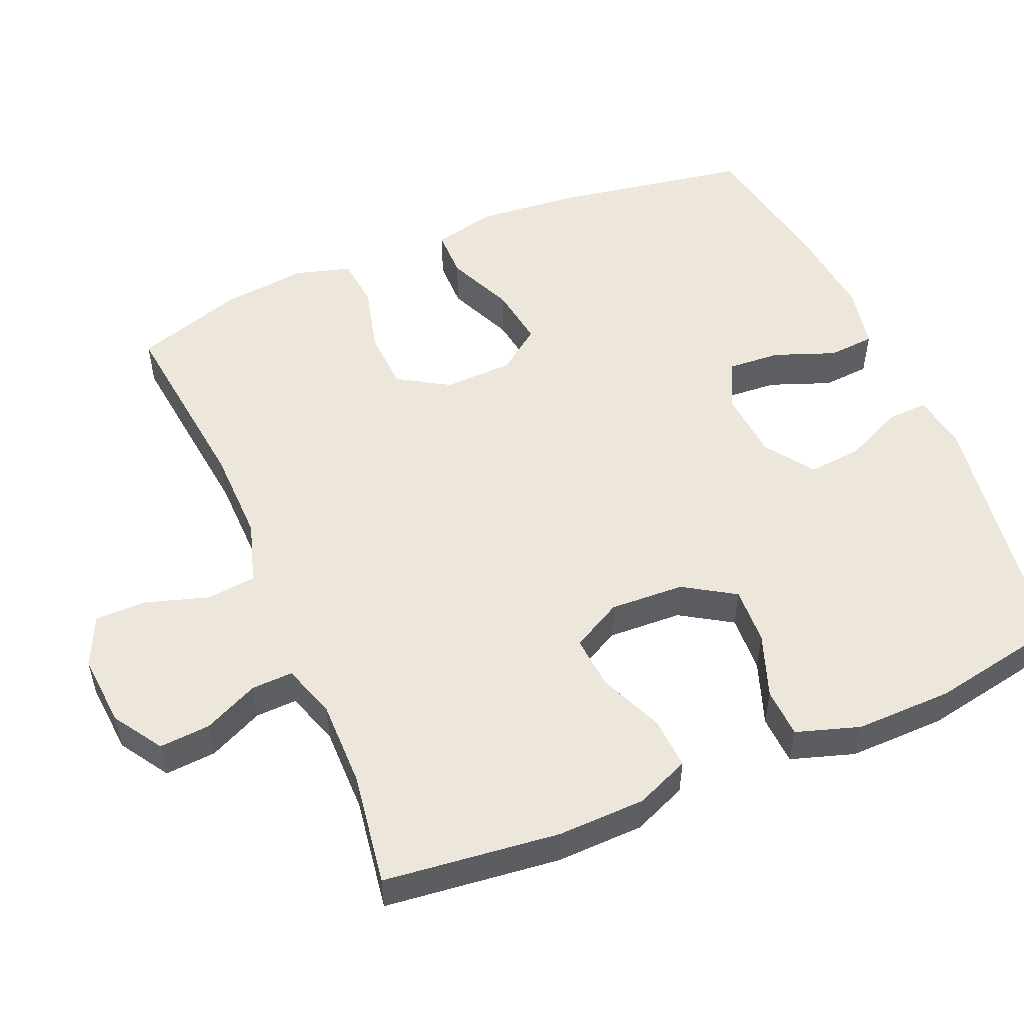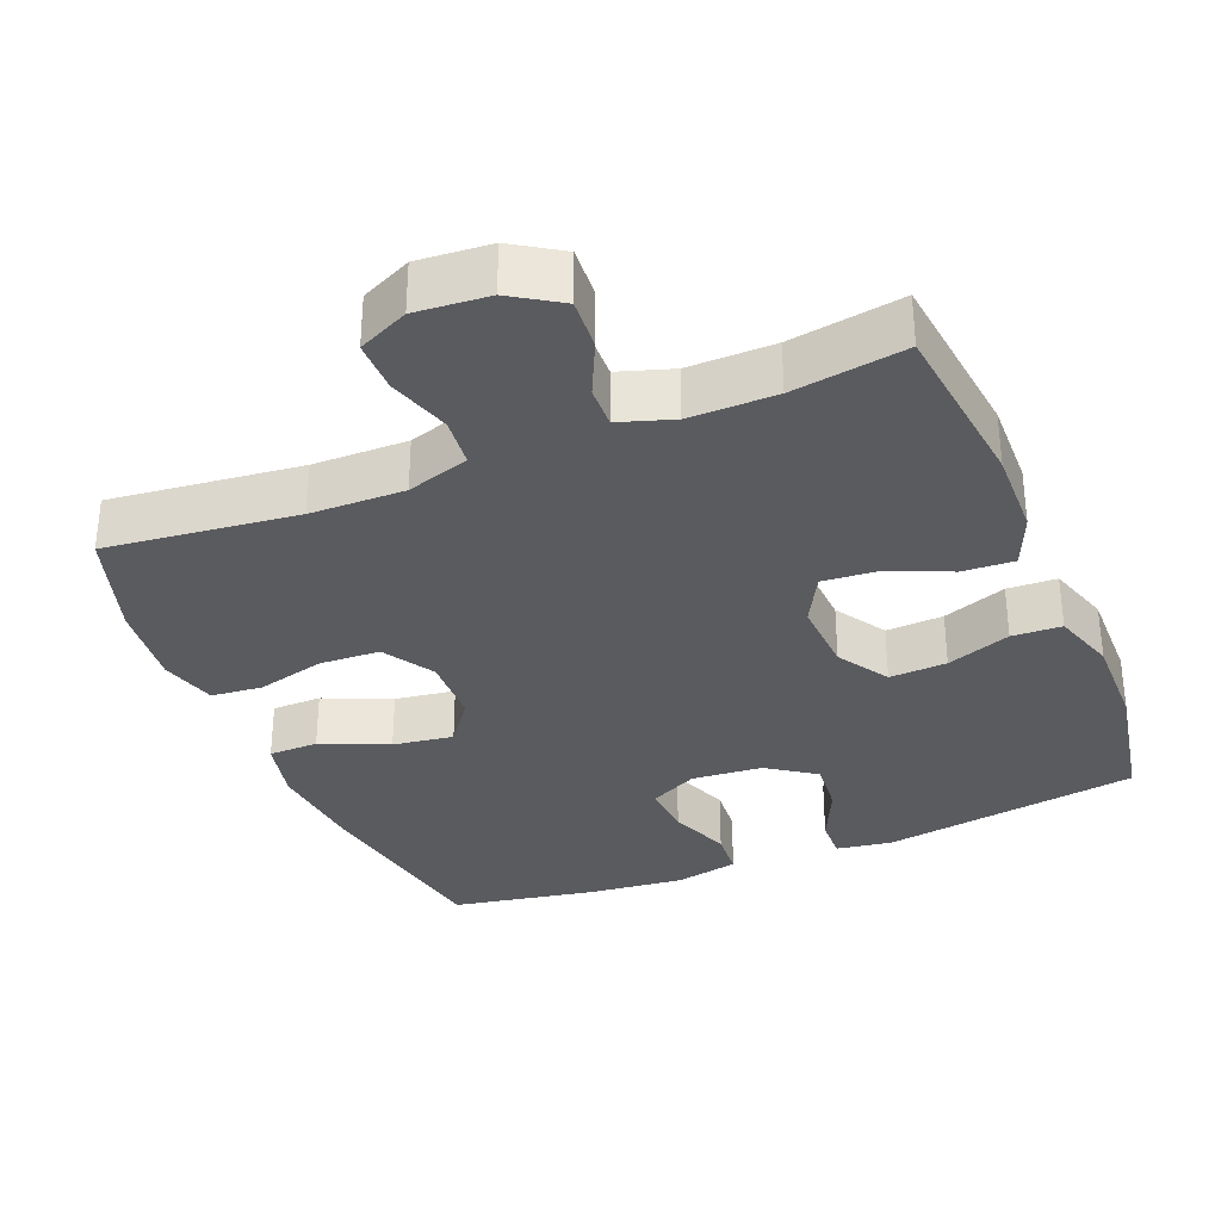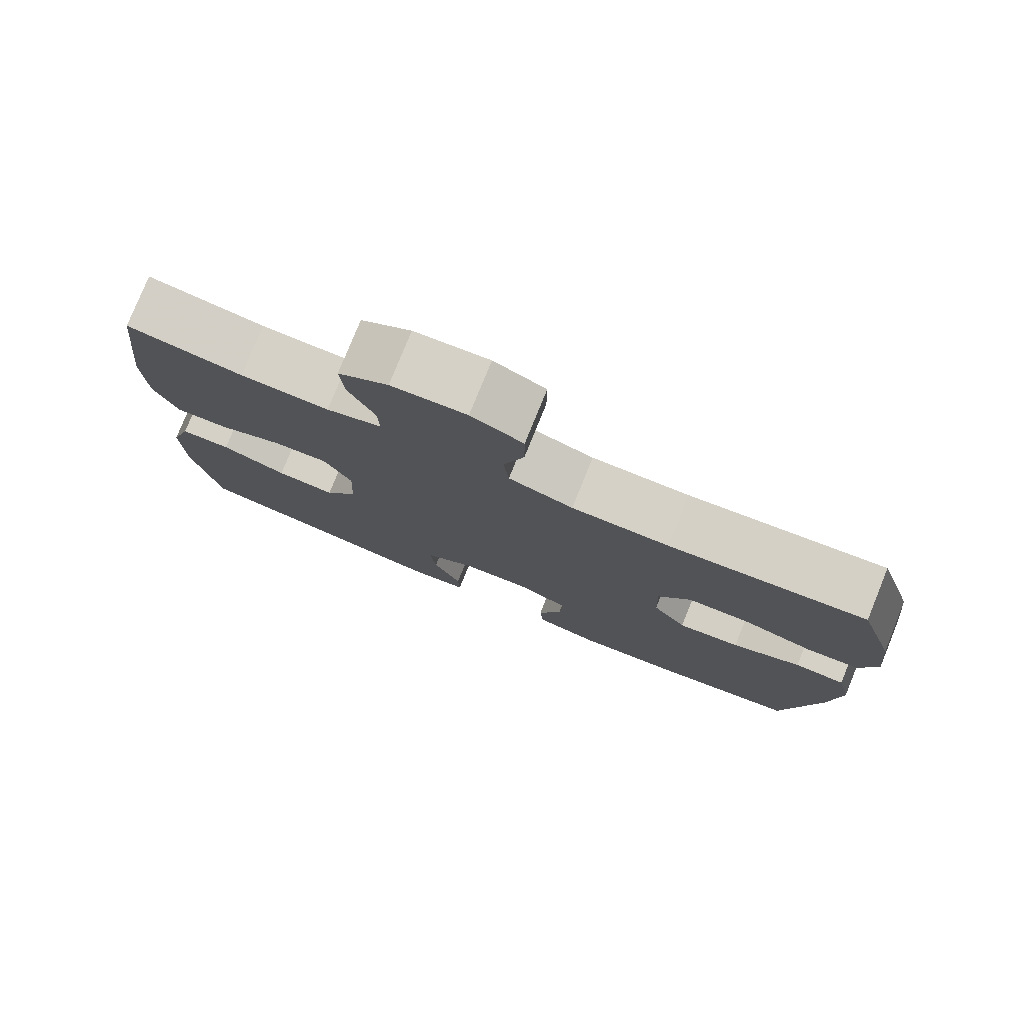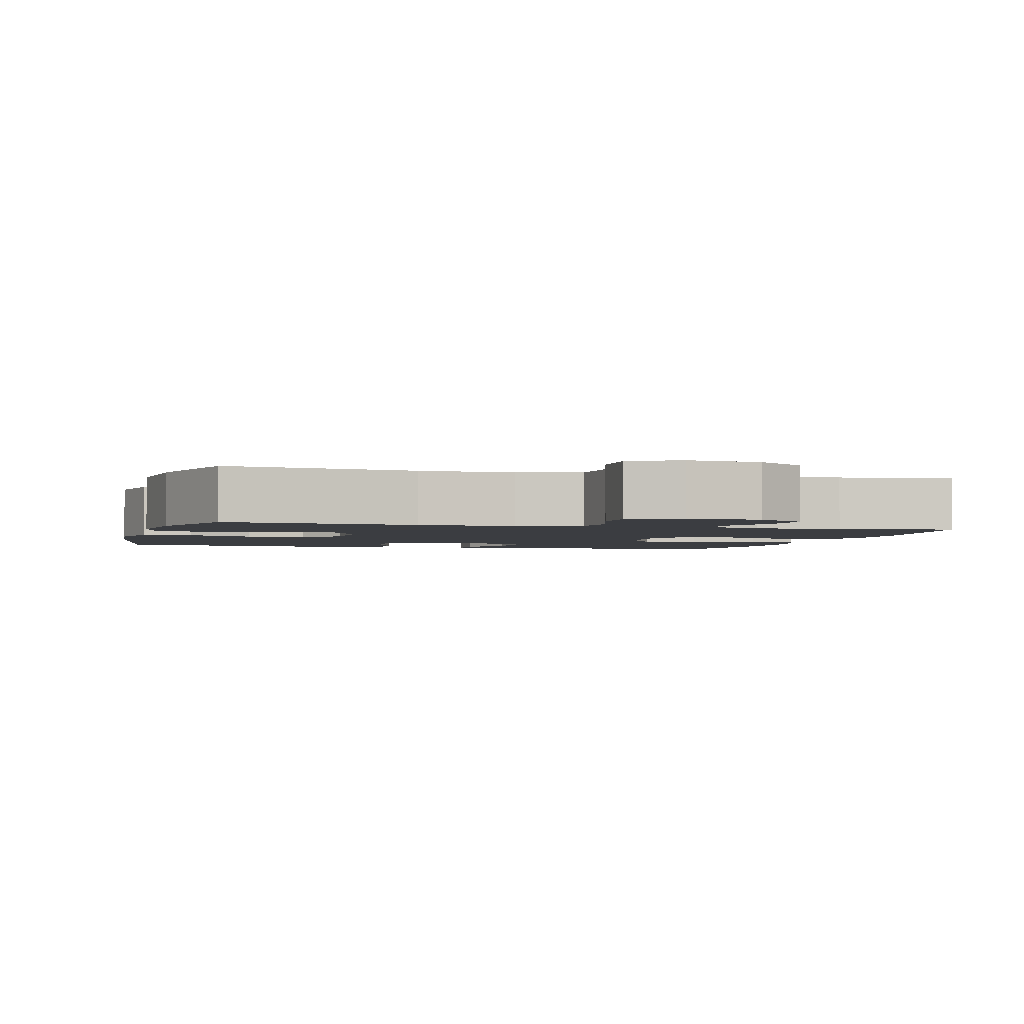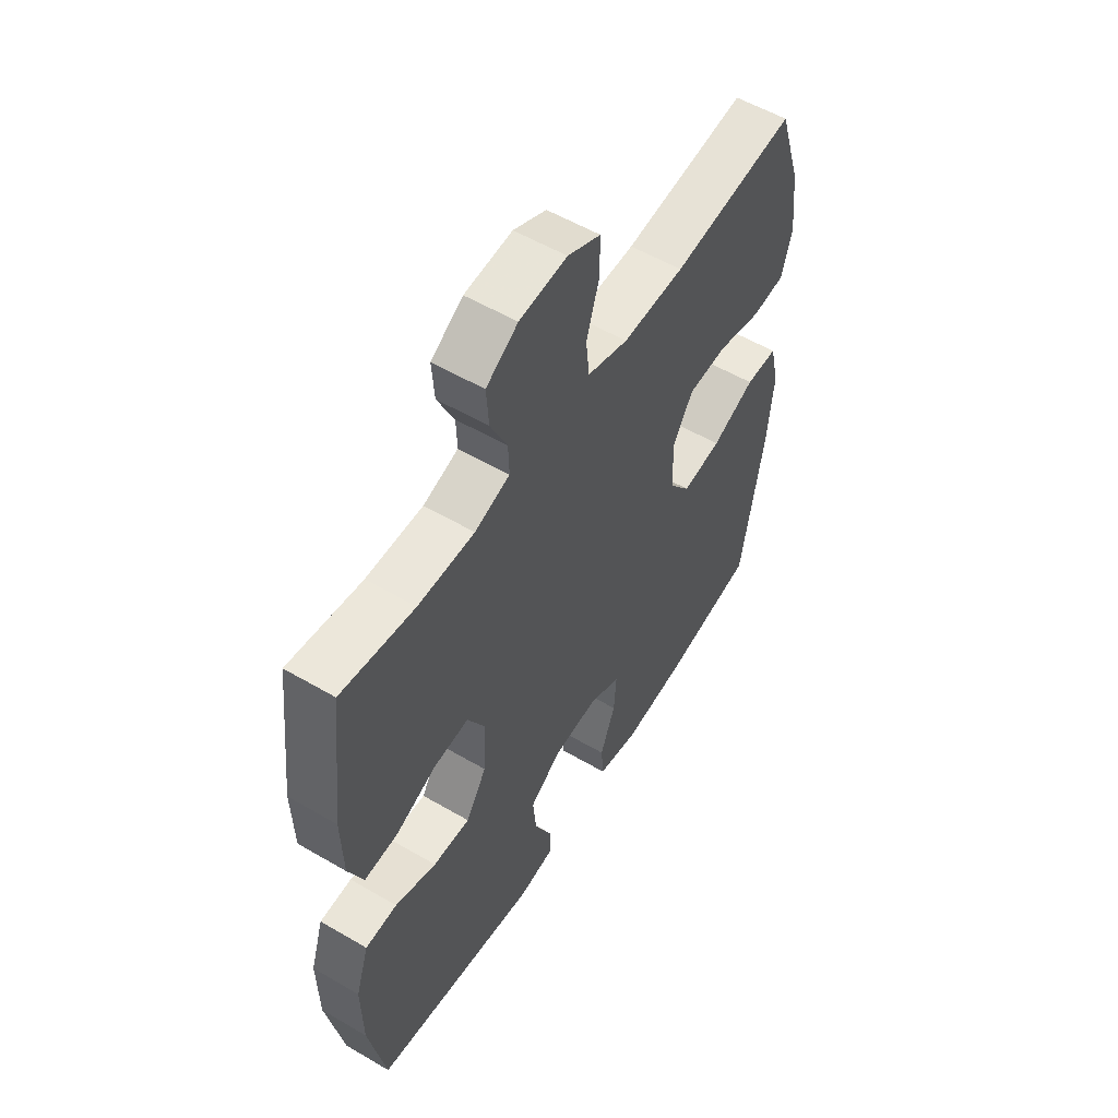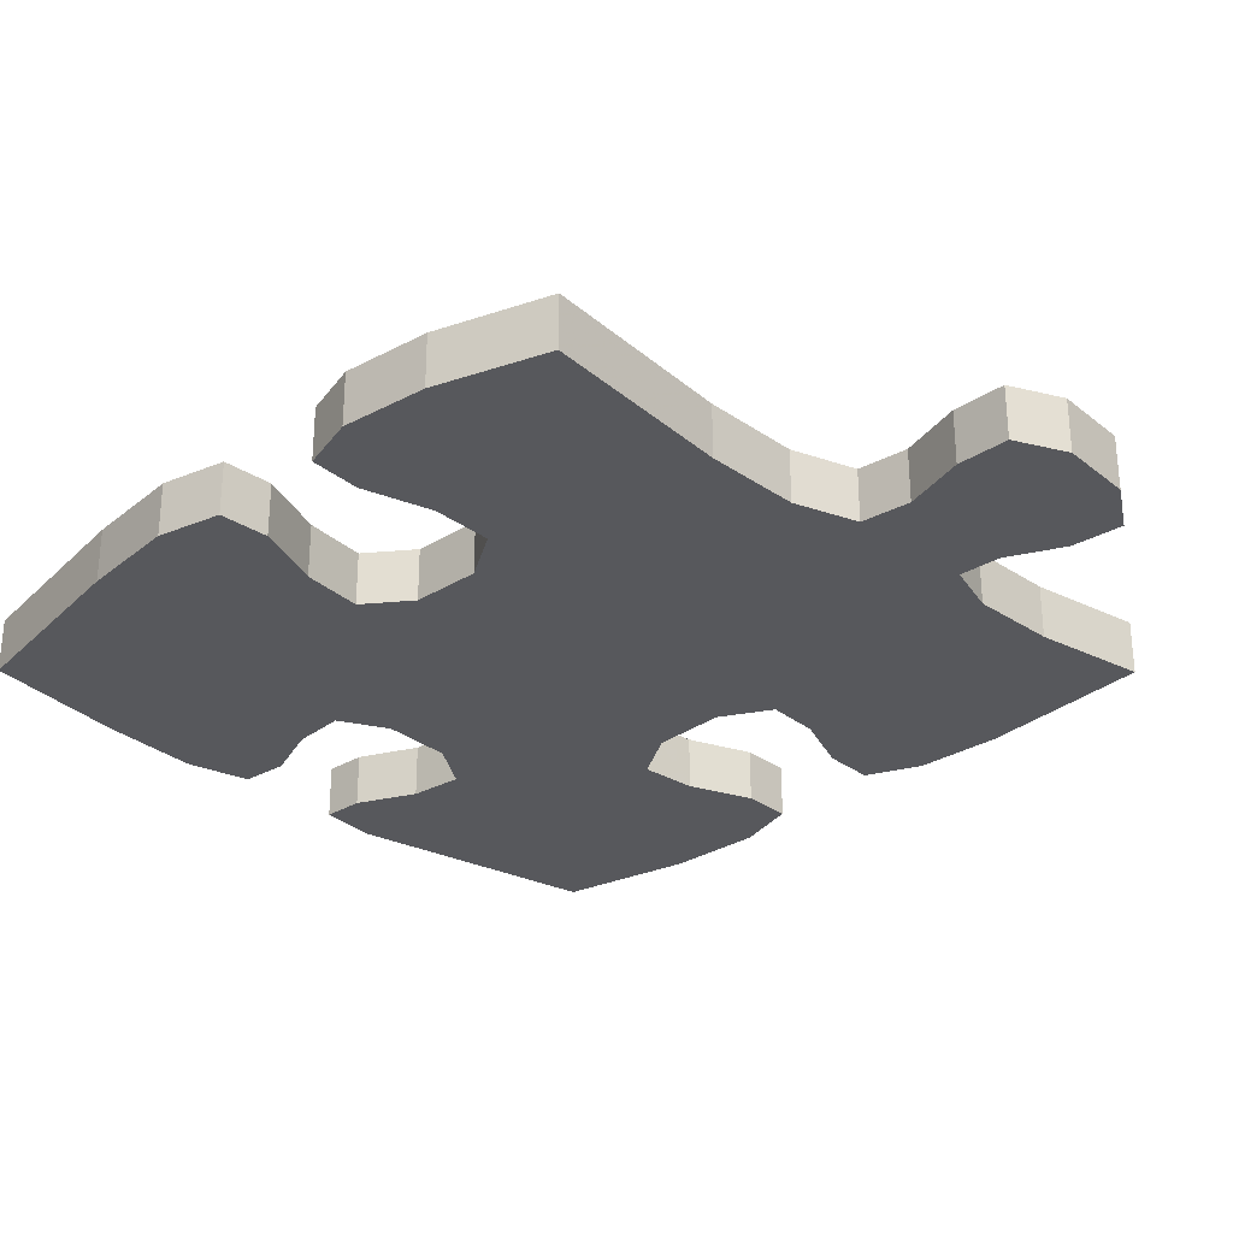
<metadata>
{"format":"obj","ext":"obj","renderer":"f3d","projection":"perspective","resolution":1024,"background":"white","views":[{"elev":52.3,"azim":66.9,"up":"+Y"},{"elev":-32.9,"azim":22.3,"up":"+Y"},{"elev":78.7,"azim":-157.9,"up":"+Z"},{"elev":-2.5,"azim":-15.2,"up":"+Y"},{"elev":55.6,"azim":121.6,"up":"+Z"},{"elev":-28.6,"azim":-45.2,"up":"+Y"}]}
</metadata>
<code>
v 0.5 0.07 -0.5
v 0.146 0.07 -0.555
v 0.069 0.07 -0.543
v 0.071 0.07 -0.486
v 0.108 0.07 -0.406
v 0.115 0.07 -0.332
v 0.049 0.07 -0.286
v -0.048 0.07 -0.278
v -0.114 0.07 -0.311
v -0.109 0.07 -0.384
v -0.077 0.07 -0.468
v -0.082 0.07 -0.532
v -0.169 0.07 -0.55
v -0.303 0.07 -0.536
v -0.5 0.07 -0.5
v -0.547 0.07 -0.227
v -0.56 0.07 -0.091
v -0.54 0.07 -0.004
v -0.472 0.07 -0.003
v -0.38 0.07 -0.043
v -0.297 0.07 -0.055
v -0.252 0.07 0.005
v -0.249 0.07 0.1
v -0.292 0.07 0.17
v -0.375 0.07 0.174
v -0.469 0.07 0.15
v -0.539 0.07 0.157
v -0.561 0.07 0.234
v -0.548 0.07 0.351
v -0.5 0.07 0.5
v -0.238 0.07 0.47
v -0.108 0.07 0.468
v -0.022 0.07 0.495
v -0.015 0.07 0.563
v -0.042 0.07 0.649
v -0.042 0.07 0.72
v 0.027 0.07 0.752
v 0.127 0.07 0.744
v 0.194 0.07 0.701
v 0.189 0.07 0.631
v 0.154 0.07 0.556
v 0.152 0.07 0.499
v 0.226 0.07 0.475
v 0.345 0.07 0.476
v 0.5 0.07 0.5
v 0.528 0.07 0.26
v 0.525 0.07 0.14
v 0.494 0.07 0.066
v 0.423 0.07 0.07
v 0.336 0.07 0.107
v 0.262 0.07 0.113
v 0.225 0.07 0.044
v 0.23 0.07 -0.058
v 0.274 0.07 -0.128
v 0.353 0.07 -0.124
v 0.441 0.07 -0.092
v 0.509 0.07 -0.095
v 0.537 0.07 -0.182
v 0.535 0.07 -0.315
v 0.5 0 -0.5
v 0.146 0 -0.555
v 0.069 0 -0.543
v 0.071 0 -0.486
v 0.108 0 -0.406
v 0.115 0 -0.332
v 0.049 0 -0.286
v -0.048 0 -0.278
v -0.114 0 -0.311
v -0.109 0 -0.384
v -0.077 0 -0.468
v -0.082 0 -0.532
v -0.169 0 -0.55
v -0.303 0 -0.536
v -0.5 0 -0.5
v -0.547 0 -0.227
v -0.56 0 -0.091
v -0.54 0 -0.004
v -0.472 0 -0.003
v -0.38 0 -0.043
v -0.297 0 -0.055
v -0.252 0 0.005
v -0.249 0 0.1
v -0.292 0 0.17
v -0.375 0 0.174
v -0.469 0 0.15
v -0.539 0 0.157
v -0.561 0 0.234
v -0.548 0 0.351
v -0.5 0 0.5
v -0.238 0 0.47
v -0.108 0 0.468
v -0.022 0 0.495
v -0.015 0 0.563
v -0.042 0 0.649
v -0.042 0 0.72
v 0.027 0 0.752
v 0.127 0 0.744
v 0.194 0 0.701
v 0.189 0 0.631
v 0.154 0 0.556
v 0.152 0 0.499
v 0.226 0 0.475
v 0.345 0 0.476
v 0.5 0 0.5
v 0.528 0 0.26
v 0.525 0 0.14
v 0.494 0 0.066
v 0.423 0 0.07
v 0.336 0 0.107
v 0.262 0 0.113
v 0.225 0 0.044
v 0.23 0 -0.058
v 0.274 0 -0.128
v 0.353 0 -0.124
v 0.441 0 -0.092
v 0.509 0 -0.095
v 0.537 0 -0.182
v 0.535 0 -0.315
f 3 4 5
f 2 3 5
f 1 2 5
f 59 1 5
f 58 59 5
f 57 58 5
f 56 57 5
f 55 56 5
f 54 55 5 6
f 53 54 6 7
f 52 53 7 8
f 51 52 8 9
f 48 49 50
f 47 48 50
f 46 47 50
f 45 46 50
f 44 45 50
f 43 44 50 51
f 42 43 51 9
f 39 40 41
f 38 39 41
f 37 38 41
f 36 37 41
f 35 36 41
f 34 35 41
f 33 34 41 42
f 32 33 42 9
f 29 30 31
f 28 29 31
f 27 28 31
f 26 27 31
f 25 26 31
f 24 25 31 32
f 23 24 32
f 22 23 32 9
f 18 19 20
f 17 18 20
f 16 17 20
f 15 16 20
f 14 15 20
f 13 14 20
f 12 13 20
f 11 12 20
f 10 11 20
f 10 20 21
f 9 10 21 22
f 64 63 62
f 64 62 61
f 64 61 60
f 64 60 118
f 64 118 117
f 64 117 116
f 64 116 115
f 64 115 114
f 65 64 114 113
f 66 65 113 112
f 67 66 112 111
f 68 67 111 110
f 109 108 107
f 109 107 106
f 109 106 105
f 109 105 104
f 109 104 103
f 110 109 103 102
f 68 110 102 101
f 100 99 98
f 100 98 97
f 100 97 96
f 100 96 95
f 100 95 94
f 100 94 93
f 101 100 93 92
f 68 101 92 91
f 90 89 88
f 90 88 87
f 90 87 86
f 90 86 85
f 90 85 84
f 91 90 84 83
f 91 83 82
f 68 91 82 81
f 79 78 77
f 79 77 76
f 79 76 75
f 79 75 74
f 79 74 73
f 79 73 72
f 79 72 71
f 79 71 70
f 79 70 69
f 80 79 69
f 81 80 69 68
f 1 60 61 2
f 2 61 62 3
f 3 62 63 4
f 4 63 64 5
f 5 64 65 6
f 6 65 66 7
f 7 66 67 8
f 8 67 68 9
f 9 68 69 10
f 10 69 70 11
f 11 70 71 12
f 12 71 72 13
f 13 72 73 14
f 14 73 74 15
f 15 74 75 16
f 16 75 76 17
f 17 76 77 18
f 18 77 78 19
f 19 78 79 20
f 20 79 80 21
f 21 80 81 22
f 22 81 82 23
f 23 82 83 24
f 24 83 84 25
f 25 84 85 26
f 26 85 86 27
f 27 86 87 28
f 28 87 88 29
f 29 88 89 30
f 30 89 90 31
f 31 90 91 32
f 32 91 92 33
f 33 92 93 34
f 34 93 94 35
f 35 94 95 36
f 36 95 96 37
f 37 96 97 38
f 38 97 98 39
f 39 98 99 40
f 40 99 100 41
f 41 100 101 42
f 42 101 102 43
f 43 102 103 44
f 44 103 104 45
f 45 104 105 46
f 46 105 106 47
f 47 106 107 48
f 48 107 108 49
f 49 108 109 50
f 50 109 110 51
f 51 110 111 52
f 52 111 112 53
f 53 112 113 54
f 54 113 114 55
f 55 114 115 56
f 56 115 116 57
f 57 116 117 58
f 58 117 118 59
f 59 118 60 1

</code>
